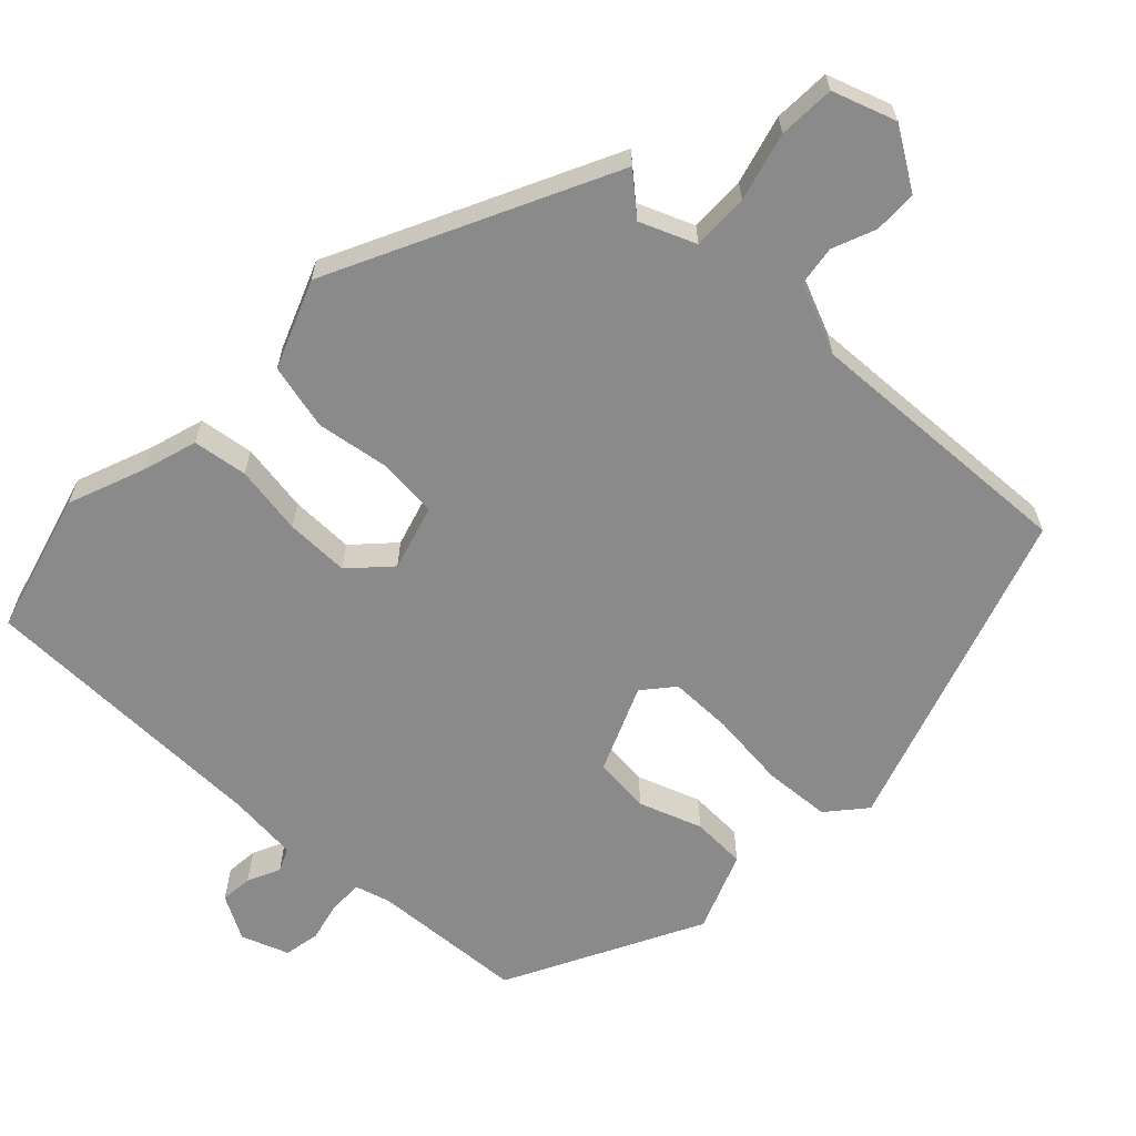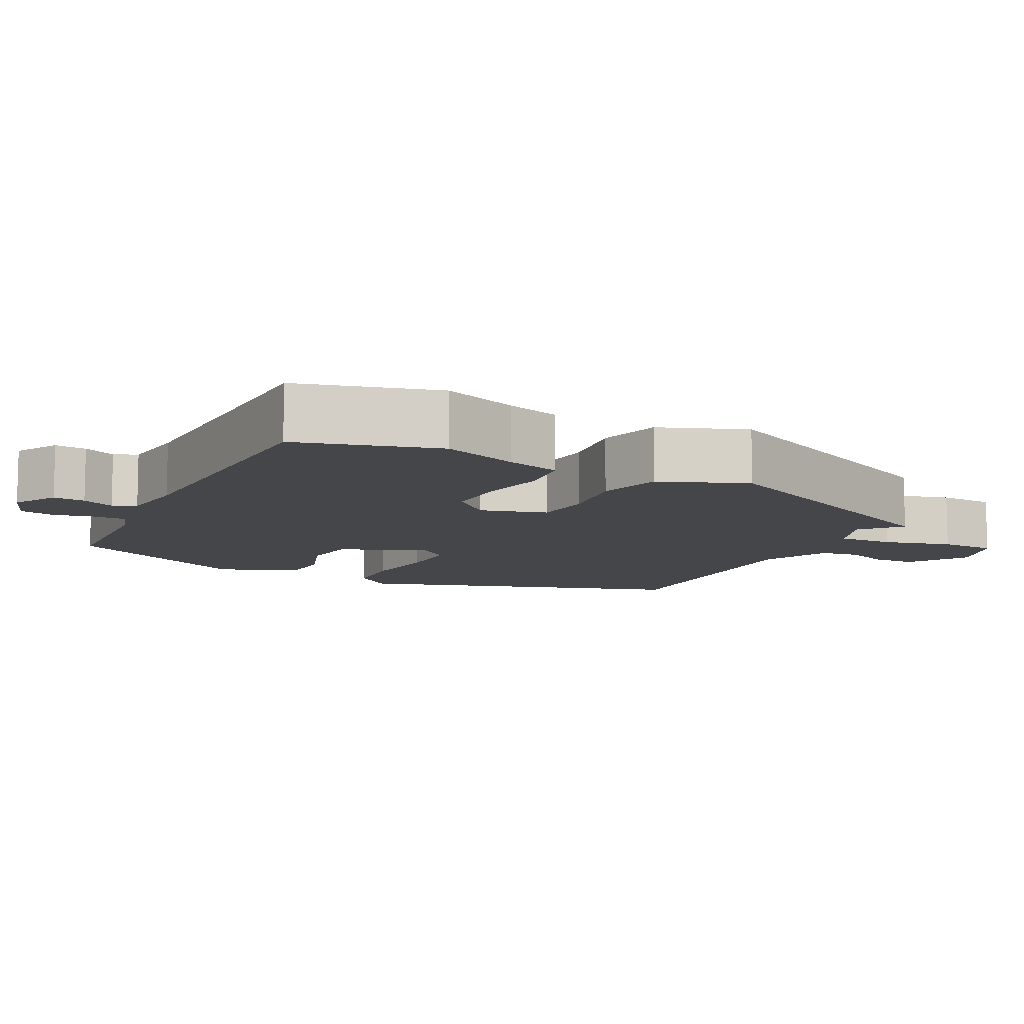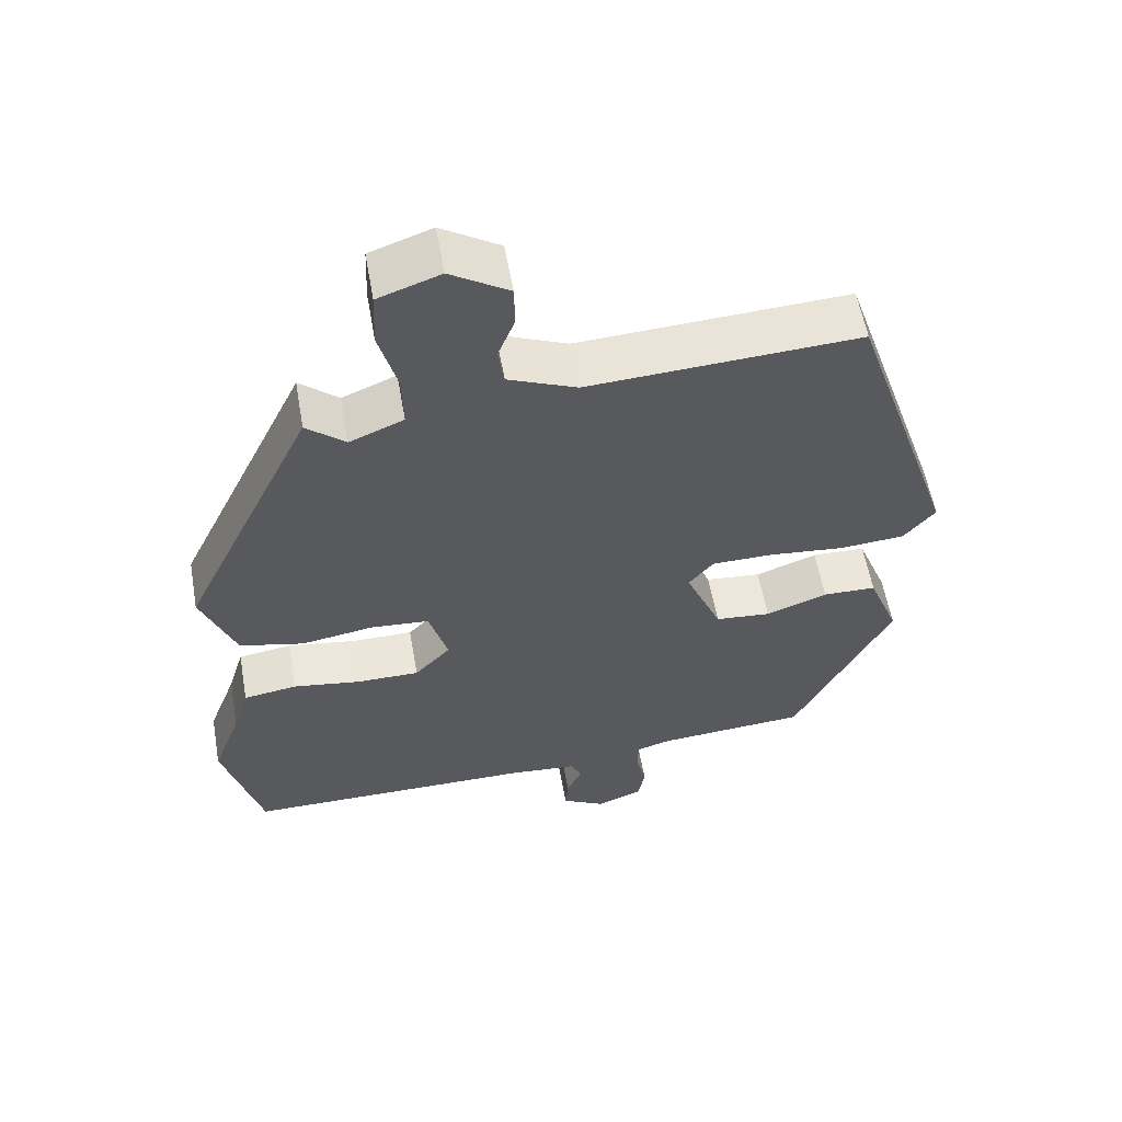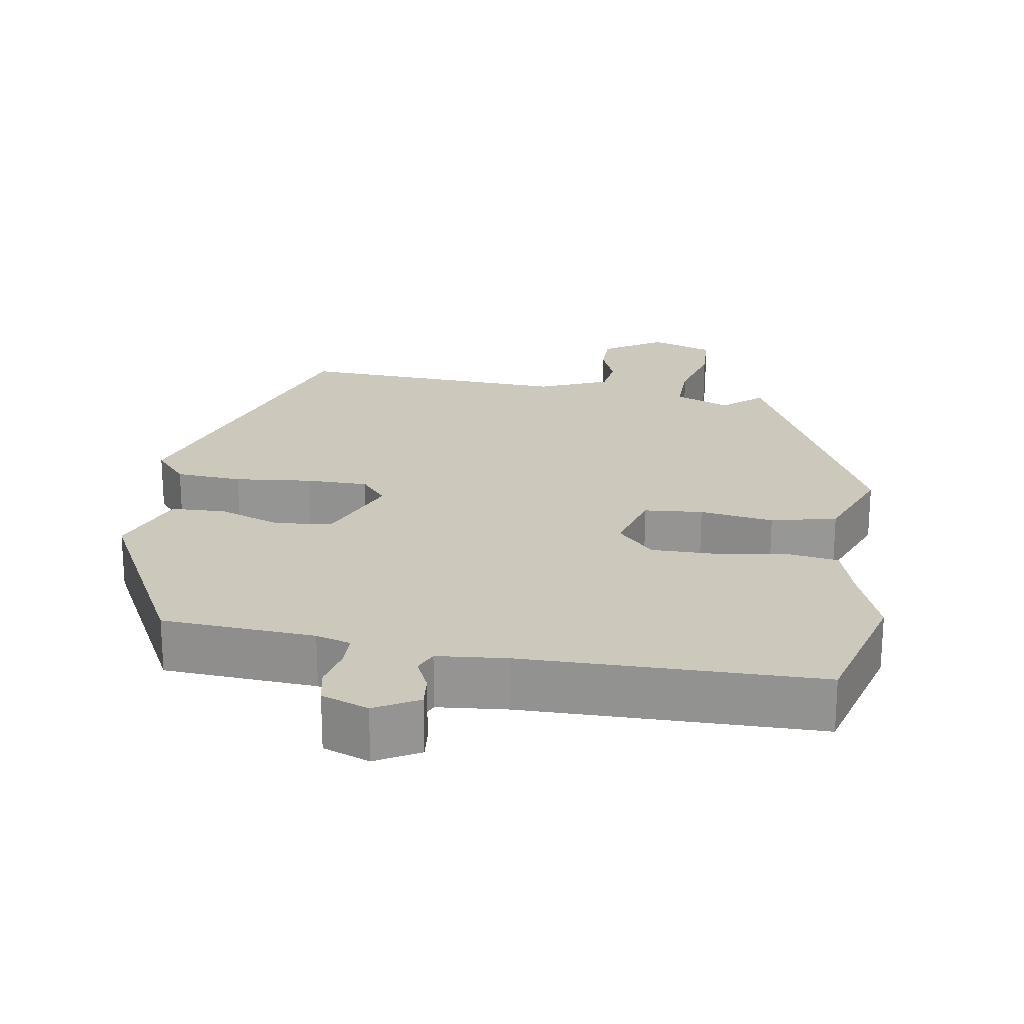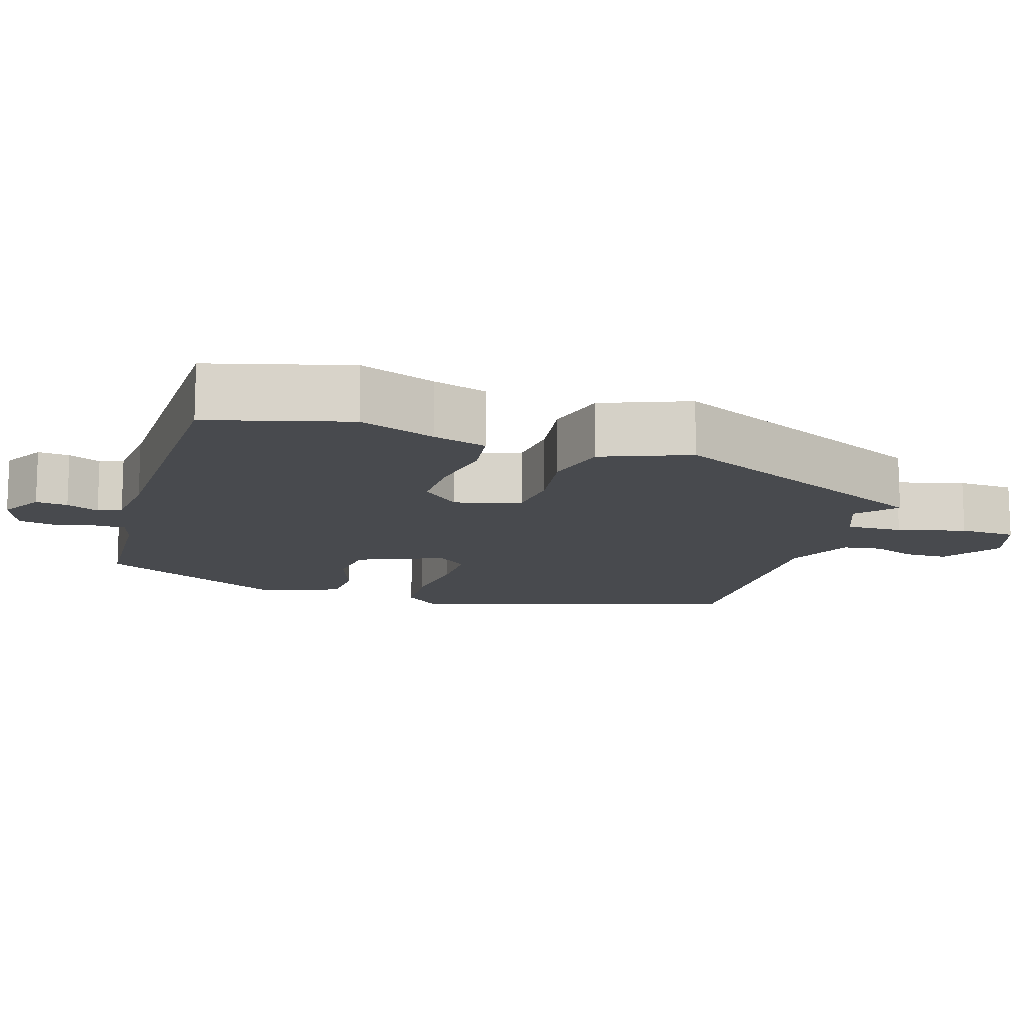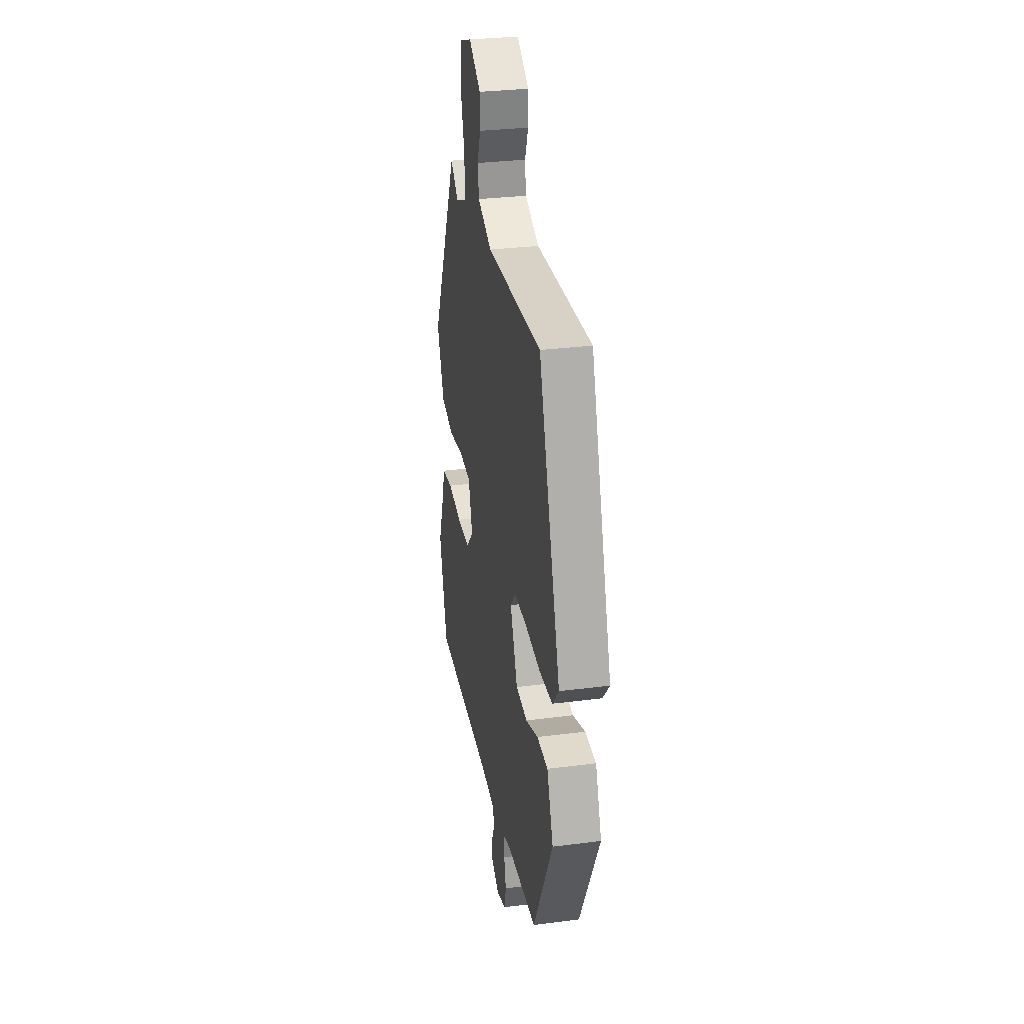
<metadata>
{"format":"obj","ext":"obj","renderer":"f3d","projection":"perspective","resolution":1024,"background":"white","views":[{"elev":-63.6,"azim":-44.1,"up":"+Y"},{"elev":-9.8,"azim":-117.7,"up":"+Y"},{"elev":57.5,"azim":-10.0,"up":"+Z"},{"elev":22.2,"azim":-171.3,"up":"+Y"},{"elev":-13.2,"azim":-108.0,"up":"+Y"},{"elev":30.8,"azim":79.5,"up":"+Z"}]}
</metadata>
<code>
v 0.353 0.07 -0.466
v 0.148 0.07 -0.481
v 0.101 0.07 -0.495
v 0.101 0.07 -0.539
v 0.114 0.07 -0.594
v 0.105 0.07 -0.642
v 0.042 0.07 -0.666
v -0.017 0.07 -0.634
v -0.013 0.07 -0.591
v 0.007 0.07 -0.547
v -0.007 0.07 -0.516
v -0.101 0.07 -0.508
v -0.498 0.07 -0.507
v -0.551 0.07 -0.319
v -0.512 0.07 -0.216
v -0.49 0.07 -0.143
v -0.417 0.07 -0.132
v -0.324 0.07 -0.146
v -0.239 0.07 -0.146
v -0.19 0.07 -0.094
v -0.216 0.07 -0.006
v -0.295 0.07 0
v -0.394 0.07 -0.016
v -0.482 0.07 0.004
v -0.529 0.07 0.121
v -0.349 0.07 0.496
v -0.296 0.07 0.451
v -0.222 0.07 0.482
v -0.224 0.07 0.558
v -0.249 0.07 0.649
v -0.246 0.07 0.725
v -0.161 0.07 0.755
v -0.081 0.07 0.705
v -0.08 0.07 0.647
v -0.103 0.07 0.589
v -0.095 0.07 0.536
v -0.001 0.07 0.497
v 0.368 0.07 0.518
v 0.514 0.07 0.082
v 0.471 0.07 0.031
v 0.382 0.07 0.024
v 0.279 0.07 0.034
v 0.195 0.07 0.033
v 0.161 0.07 -0.008
v 0.21 0.07 -0.123
v 0.286 0.07 -0.13
v 0.37 0.07 -0.099
v 0.443 0.07 -0.101
v 0.485 0.07 -0.207
v 0.353 0 -0.466
v 0.148 0 -0.481
v 0.101 0 -0.495
v 0.101 0 -0.539
v 0.114 0 -0.594
v 0.105 0 -0.642
v 0.042 0 -0.666
v -0.017 0 -0.634
v -0.013 0 -0.591
v 0.007 0 -0.547
v -0.007 0 -0.516
v -0.101 0 -0.508
v -0.498 0 -0.507
v -0.551 0 -0.319
v -0.512 0 -0.216
v -0.49 0 -0.143
v -0.417 0 -0.132
v -0.324 0 -0.146
v -0.239 0 -0.146
v -0.19 0 -0.094
v -0.216 0 -0.006
v -0.295 0 0
v -0.394 0 -0.016
v -0.482 0 0.004
v -0.529 0 0.121
v -0.349 0 0.496
v -0.296 0 0.451
v -0.222 0 0.482
v -0.224 0 0.558
v -0.249 0 0.649
v -0.246 0 0.725
v -0.161 0 0.755
v -0.081 0 0.705
v -0.08 0 0.647
v -0.103 0 0.589
v -0.095 0 0.536
v -0.001 0 0.497
v 0.368 0 0.518
v 0.514 0 0.082
v 0.471 0 0.031
v 0.382 0 0.024
v 0.279 0 0.034
v 0.195 0 0.033
v 0.161 0 -0.008
v 0.21 0 -0.123
v 0.286 0 -0.13
v 0.37 0 -0.099
v 0.443 0 -0.101
v 0.485 0 -0.207
f 49 1 2
f 48 49 2
f 47 48 2
f 46 47 2
f 45 46 2 3
f 44 45 3
f 40 41 42
f 39 40 42
f 38 39 42
f 37 38 42
f 36 37 42 43
f 33 34 35
f 32 33 35
f 31 32 35
f 30 31 35
f 29 30 35
f 28 29 35 36
f 25 26 27
f 24 25 27
f 23 24 27
f 22 23 27
f 21 22 27 28
f 36 43 44
f 28 36 44
f 21 28 44
f 20 21 44
f 15 16 17 18
f 15 18 19
f 14 15 19
f 13 14 19
f 12 13 19
f 8 9 10
f 7 8 10
f 6 7 10
f 5 6 10
f 4 5 10
f 3 4 10 11
f 19 20 44
f 12 19 44
f 11 12 44
f 3 11 44
f 51 50 98
f 51 98 97
f 51 97 96
f 51 96 95
f 52 51 95 94
f 52 94 93
f 91 90 89
f 91 89 88
f 91 88 87
f 91 87 86
f 92 91 86 85
f 84 83 82
f 84 82 81
f 84 81 80
f 84 80 79
f 84 79 78
f 85 84 78 77
f 76 75 74
f 76 74 73
f 76 73 72
f 76 72 71
f 77 76 71 70
f 93 92 85
f 93 85 77
f 93 77 70
f 93 70 69
f 67 66 65 64
f 68 67 64
f 68 64 63
f 68 63 62
f 68 62 61
f 59 58 57
f 59 57 56
f 59 56 55
f 59 55 54
f 59 54 53
f 60 59 53 52
f 93 69 68
f 93 68 61
f 93 61 60
f 93 60 52
f 1 50 51 2
f 2 51 52 3
f 3 52 53 4
f 4 53 54 5
f 5 54 55 6
f 6 55 56 7
f 7 56 57 8
f 8 57 58 9
f 9 58 59 10
f 10 59 60 11
f 11 60 61 12
f 12 61 62 13
f 13 62 63 14
f 14 63 64 15
f 15 64 65 16
f 16 65 66 17
f 17 66 67 18
f 18 67 68 19
f 19 68 69 20
f 20 69 70 21
f 21 70 71 22
f 22 71 72 23
f 23 72 73 24
f 24 73 74 25
f 25 74 75 26
f 26 75 76 27
f 27 76 77 28
f 28 77 78 29
f 29 78 79 30
f 30 79 80 31
f 31 80 81 32
f 32 81 82 33
f 33 82 83 34
f 34 83 84 35
f 35 84 85 36
f 36 85 86 37
f 37 86 87 38
f 38 87 88 39
f 39 88 89 40
f 40 89 90 41
f 41 90 91 42
f 42 91 92 43
f 43 92 93 44
f 44 93 94 45
f 45 94 95 46
f 46 95 96 47
f 47 96 97 48
f 48 97 98 49
f 49 98 50 1

</code>
